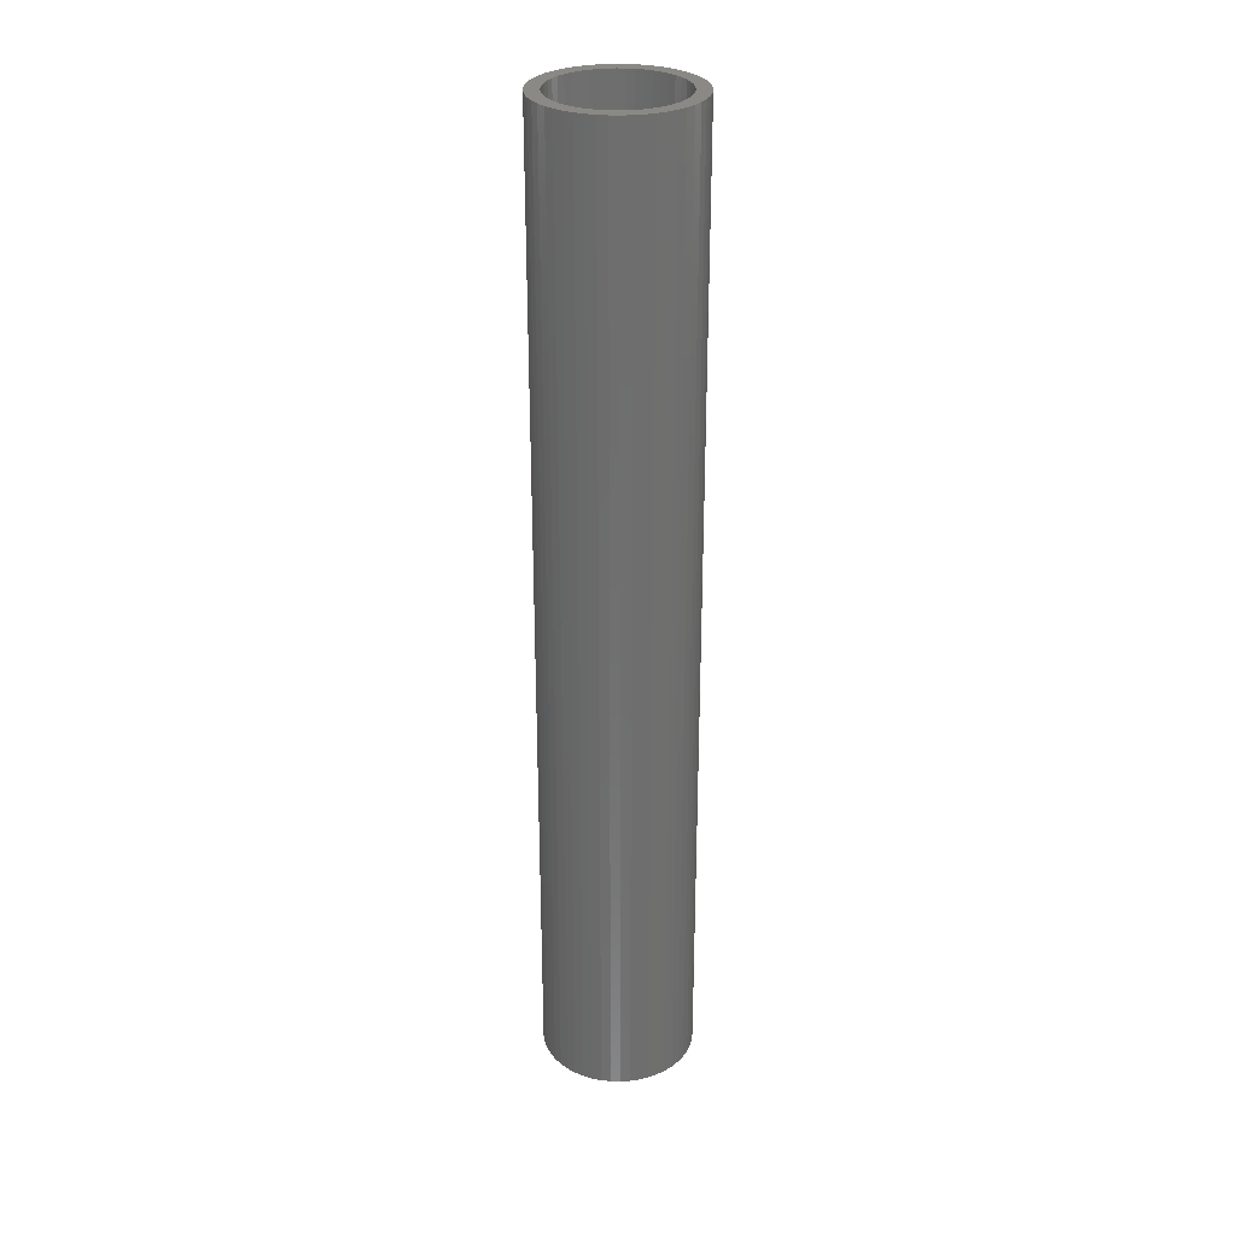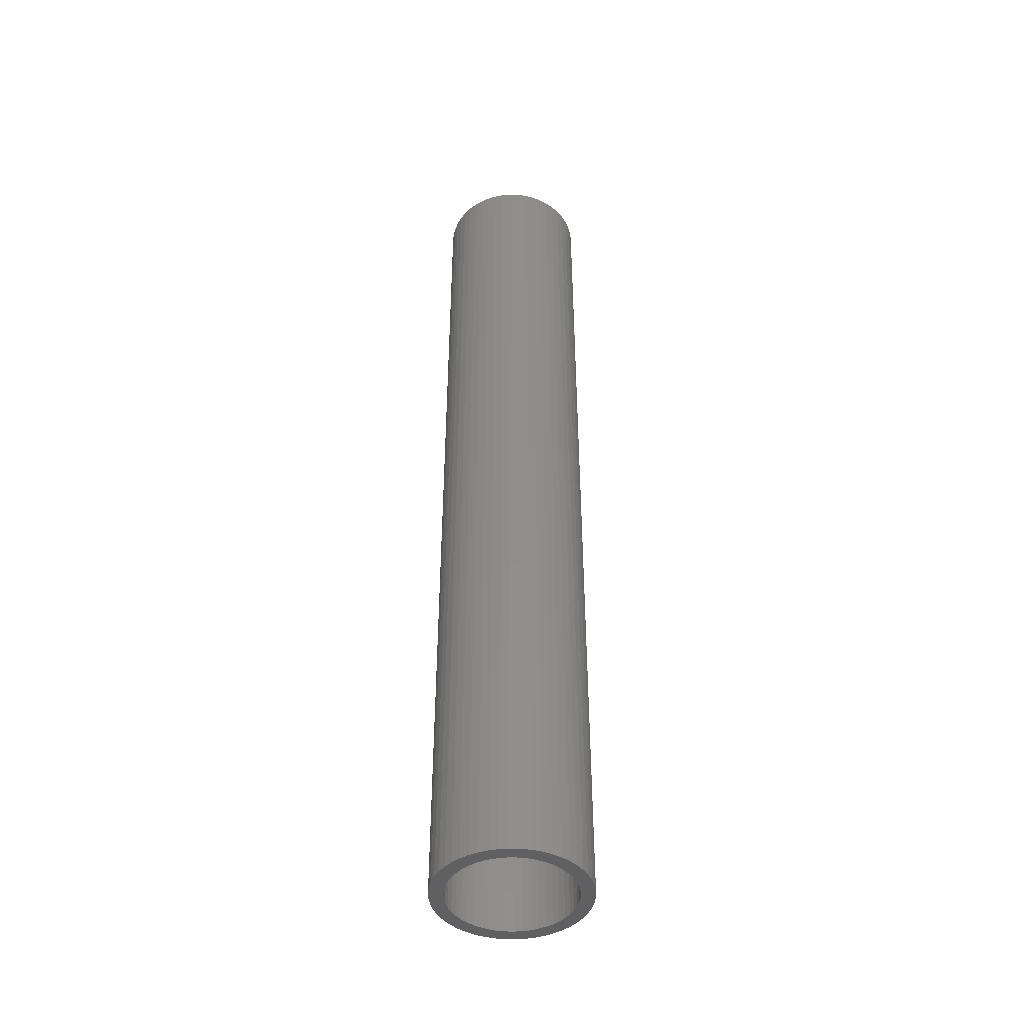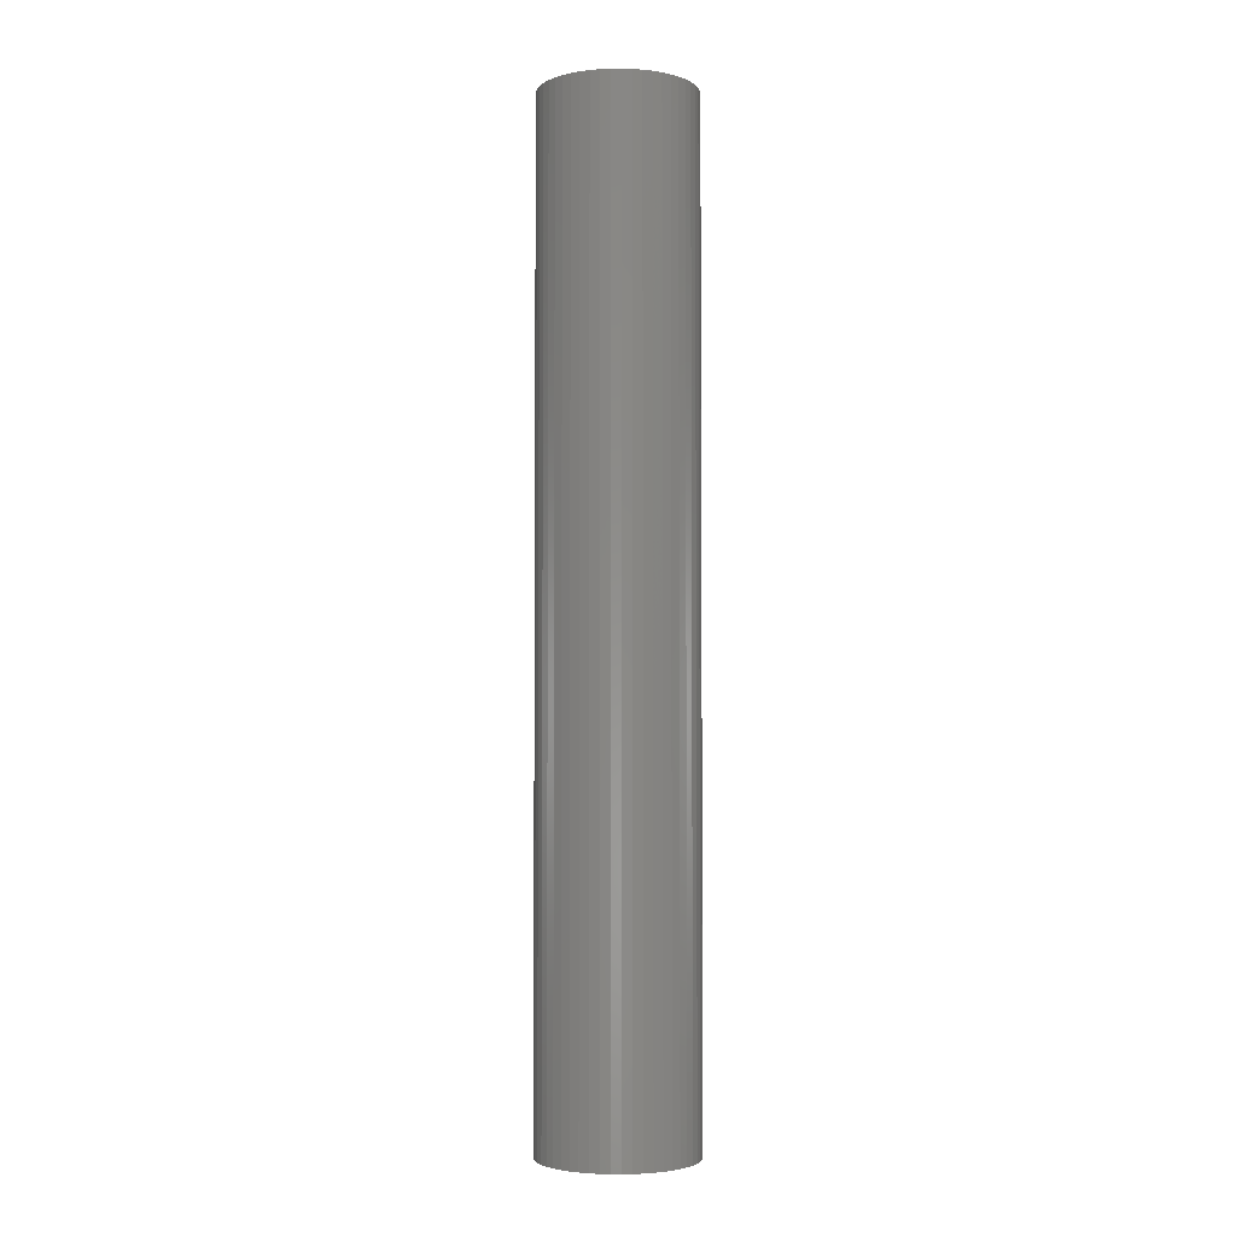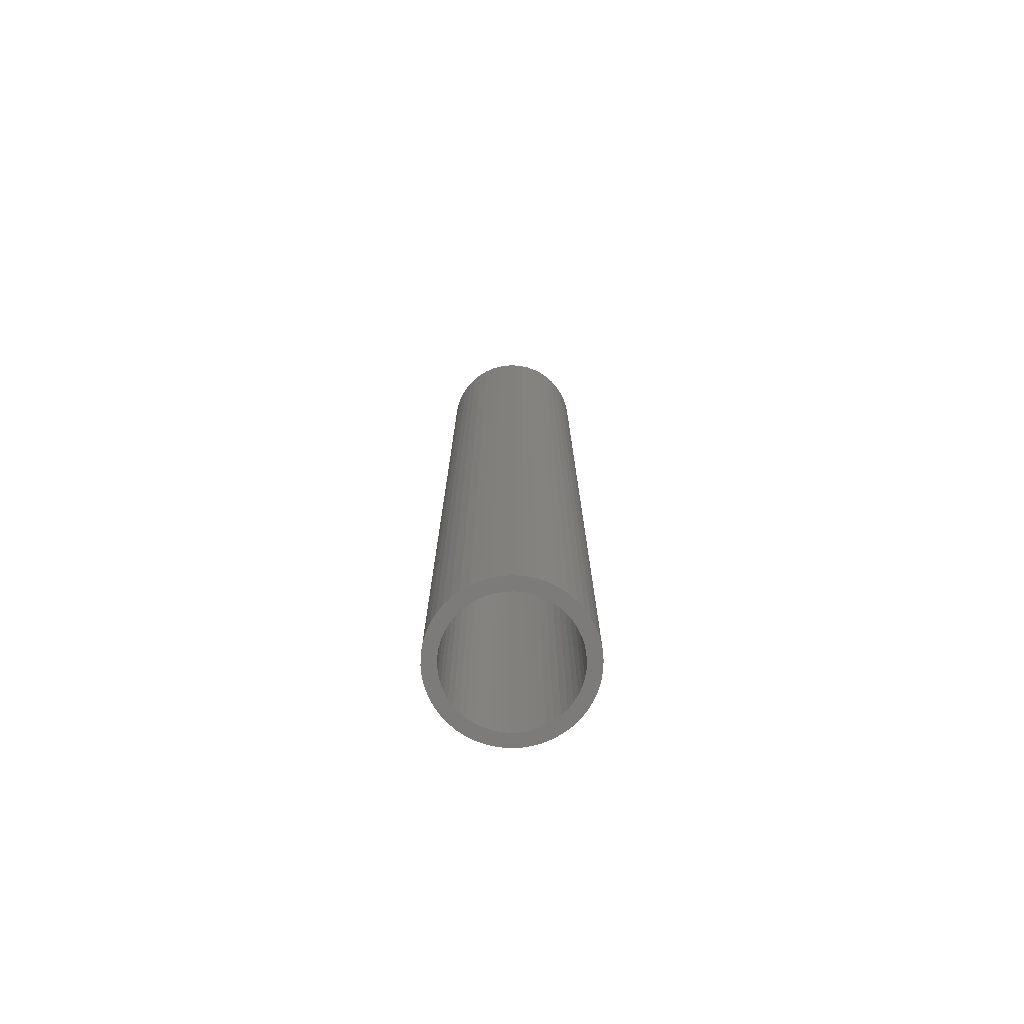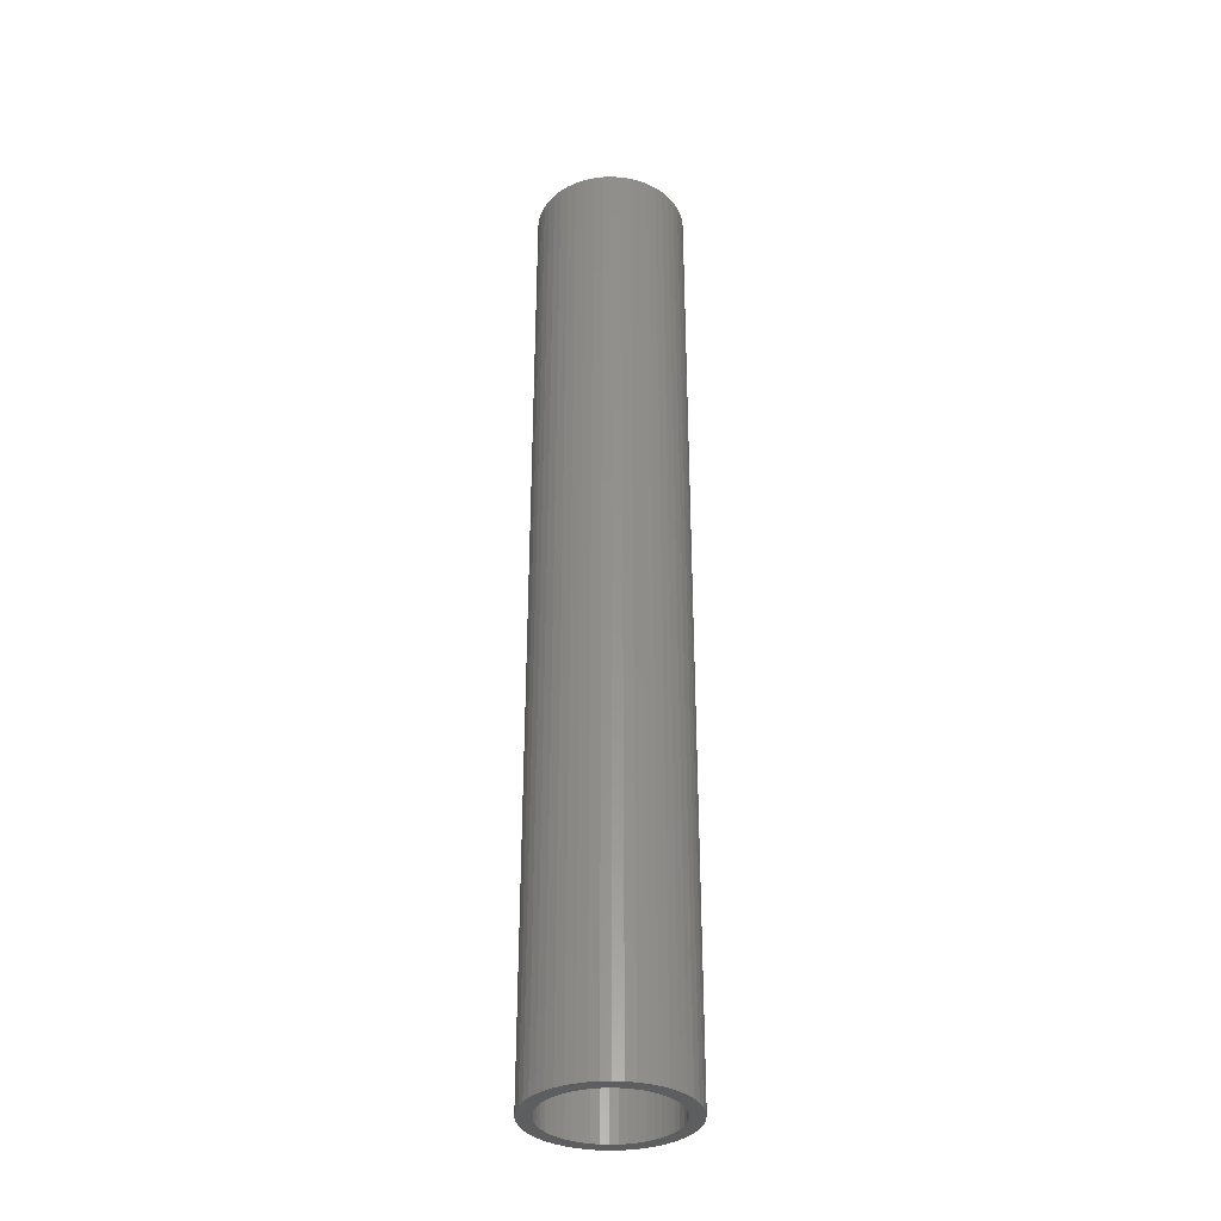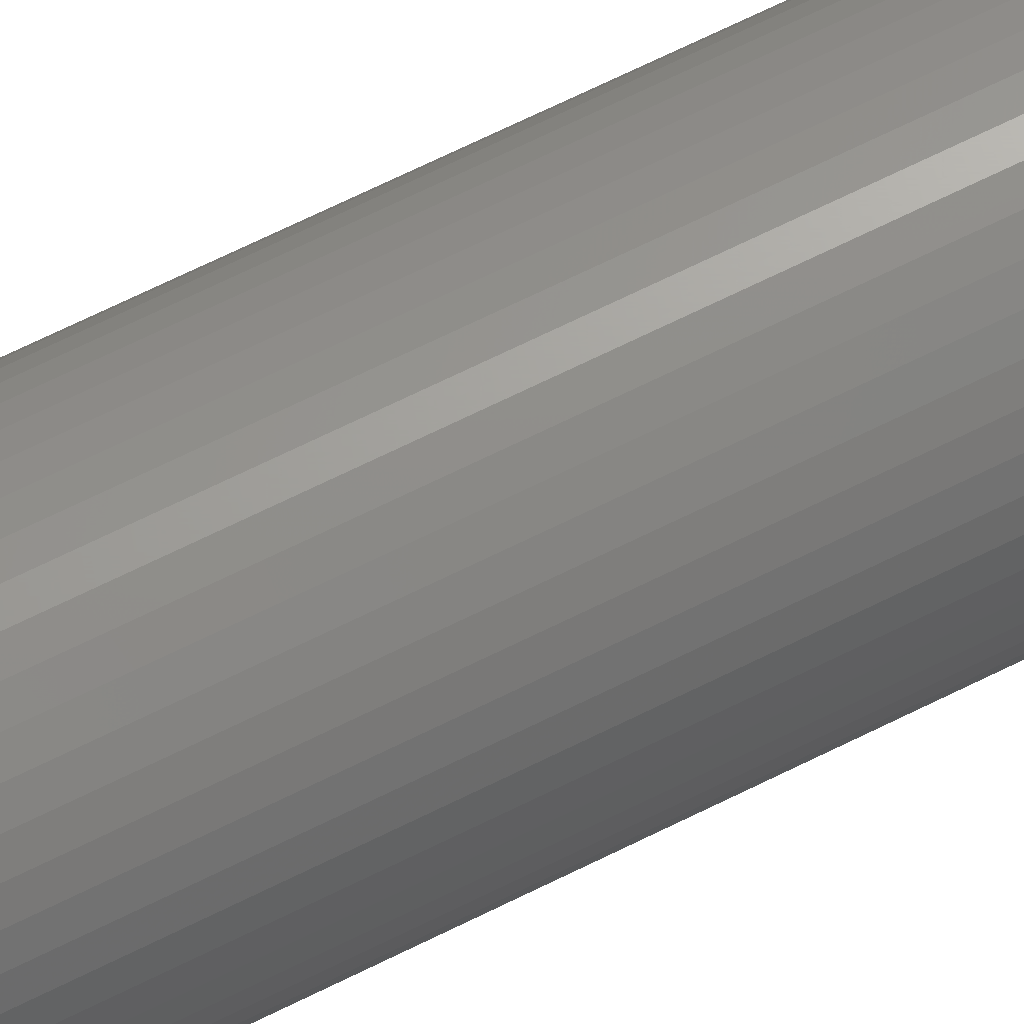
<metadata>
{"format":"stl","ext":"stl","renderer":"f3d","projection":"perspective","resolution":1024,"background":"white","views":[{"elev":29.3,"azim":-84.5,"up":"+Z"},{"elev":-44.2,"azim":-146.3,"up":"+Z"},{"elev":-3.4,"azim":-56.3,"up":"+Z"},{"elev":-75.0,"azim":-19.7,"up":"+Z"},{"elev":-34.2,"azim":31.4,"up":"+Z"},{"elev":67.5,"azim":63.4,"up":"+Y"}]}
</metadata>
<code>
# stl→obj: 200 verts, 400 faces
v 5.5 0 35
v 5.457 0.6893 -35
v 5.457 0.6893 35
v 5.5 0 -35
v -5.5 0 -35
v -5.457 0.6893 35
v -5.457 0.6893 -35
v -5.5 0 35
v 0.3453 5.489 -35
v -0.3453 5.489 35
v 0.3453 5.489 35
v -0.3453 5.489 -35
v 4.009 3.765 -35
v 3.506 4.238 35
v 4.009 3.765 35
v 3.506 4.238 -35
v -3.506 4.238 -35
v -4.009 3.765 35
v -3.506 4.238 35
v -4.009 3.765 -35
v -1.7 5.231 -35
v -2.342 4.977 35
v -1.7 5.231 35
v -2.342 4.977 -35
v 5.114 2.025 35
v 4.82 2.65 -35
v 4.82 2.65 35
v 5.114 2.025 -35
v 2.342 4.977 -35
v 1.7 5.231 35
v 2.342 4.977 35
v 1.7 5.231 -35
v 1.031 5.403 35
v 1.031 5.403 -35
v 2.947 4.644 35
v 2.947 4.644 -35
v -4.82 2.65 -35
v -4.45 3.233 35
v -4.45 3.233 -35
v -4.82 2.65 35
v -5.327 1.368 35
v -5.327 1.368 -35
v -2.947 4.644 -35
v -2.947 4.644 35
v -1.031 5.403 35
v -1.031 5.403 -35
v -1.7 -5.231 -35
v -1.031 -5.403 35
v -1.7 -5.231 35
v -1.031 -5.403 -35
v 0.3453 -5.489 -35
v 1.031 -5.403 35
v 0.3453 -5.489 35
v 1.031 -5.403 -35
v 5.327 1.368 35
v 5.327 1.368 -35
v 4.45 3.233 35
v 4.45 3.233 -35
v -5.114 2.025 -35
v -5.114 2.025 35
v 4.5 0 35
v 4.465 0.564 35
v 5.457 -0.6893 35
v 4.359 1.119 35
v 4.465 -0.564 35
v 4.184 1.657 35
v 5.327 -1.368 35
v 4.359 -1.119 35
v 3.943 2.168 35
v 3.641 2.645 35
v 3.28 3.08 35
v 2.868 3.467 35
v 2.411 3.799 35
v 1.916 4.072 35
v 1.391 4.28 35
v 0.8432 4.42 35
v 0.2826 4.491 35
v -0.2826 4.491 35
v -0.8432 4.42 35
v -1.391 4.28 35
v -1.916 4.072 35
v -2.411 3.799 35
v -2.868 3.467 35
v -3.28 3.08 35
v -3.641 2.645 35
v -3.943 2.168 35
v -4.184 1.657 35
v -4.359 1.119 35
v 5.114 -2.025 35
v 4.184 -1.657 35
v 4.82 -2.65 35
v 3.943 -2.168 35
v 4.45 -3.233 35
v 3.641 -2.645 35
v 4.009 -3.765 35
v 3.28 -3.08 35
v 3.506 -4.238 35
v 2.868 -3.467 35
v 2.947 -4.644 35
v 2.411 -3.799 35
v 2.342 -4.977 35
v 1.916 -4.072 35
v 1.7 -5.231 35
v 1.391 -4.28 35
v 0.8432 -4.42 35
v 0.2826 -4.491 35
v -0.2826 -4.491 35
v -0.3453 -5.489 35
v -0.8432 -4.42 35
v -1.391 -4.28 35
v -1.916 -4.072 35
v -2.342 -4.977 35
v -2.411 -3.799 35
v -2.947 -4.644 35
v -2.868 -3.467 35
v -3.506 -4.238 35
v -3.28 -3.08 35
v -4.009 -3.765 35
v -3.641 -2.645 35
v -4.45 -3.233 35
v -3.943 -2.168 35
v -4.82 -2.65 35
v -4.184 -1.657 35
v -5.114 -2.025 35
v -4.359 -1.119 35
v -5.327 -1.368 35
v -4.465 -0.564 35
v -5.457 -0.6893 35
v -4.5 0 35
v -4.465 0.564 35
v 5.457 -0.6893 -35
v 4.45 -3.233 -35
v 4.009 -3.765 -35
v -0.3453 -5.489 -35
v -5.457 -0.6893 -35
v -5.114 -2.025 -35
v -5.327 -1.368 -35
v 1.7 -5.231 -35
v 2.342 -4.977 -35
v 5.327 -1.368 -35
v 5.114 -2.025 -35
v 4.82 -2.65 -35
v 2.947 -4.644 -35
v 3.506 -4.238 -35
v -2.342 -4.977 -35
v -4.009 -3.765 -35
v -4.45 -3.233 -35
v 4.5 0 -35
v 4.465 -0.564 -35
v 4.359 -1.119 -35
v 4.465 0.564 -35
v 4.184 -1.657 -35
v 4.359 1.119 -35
v 3.943 -2.168 -35
v 3.641 -2.645 -35
v 3.28 -3.08 -35
v 2.868 -3.467 -35
v 2.411 -3.799 -35
v 1.916 -4.072 -35
v 1.391 -4.28 -35
v 0.8432 -4.42 -35
v 0.2826 -4.491 -35
v -0.2826 -4.491 -35
v -0.8432 -4.42 -35
v -1.391 -4.28 -35
v -1.916 -4.072 -35
v -2.411 -3.799 -35
v -2.947 -4.644 -35
v -2.868 -3.467 -35
v -3.506 -4.238 -35
v -3.28 -3.08 -35
v -3.641 -2.645 -35
v -3.943 -2.168 -35
v -4.82 -2.65 -35
v -4.184 -1.657 -35
v -4.359 -1.119 -35
v 4.184 1.657 -35
v 3.943 2.168 -35
v 3.641 2.645 -35
v 3.28 3.08 -35
v 2.868 3.467 -35
v 2.411 3.799 -35
v 1.916 4.072 -35
v 1.391 4.28 -35
v 0.8432 4.42 -35
v 0.2826 4.491 -35
v -0.2826 4.491 -35
v -0.8432 4.42 -35
v -1.391 4.28 -35
v -1.916 4.072 -35
v -2.411 3.799 -35
v -2.868 3.467 -35
v -3.28 3.08 -35
v -3.641 2.645 -35
v -3.943 2.168 -35
v -4.184 1.657 -35
v -4.359 1.119 -35
v -4.465 0.564 -35
v -4.5 0 -35
v -4.465 -0.564 -35
f 1 2 3
f 2 1 4
f 5 6 7
f 6 5 8
f 9 10 11
f 10 9 12
f 13 14 15
f 14 13 16
f 17 18 19
f 18 17 20
f 21 22 23
f 22 21 24
f 25 26 27
f 26 25 28
f 29 30 31
f 30 29 32
f 32 33 30
f 33 32 34
f 16 35 14
f 35 16 36
f 37 38 39
f 38 37 40
f 39 18 20
f 18 39 38
f 7 41 42
f 41 7 6
f 43 19 44
f 19 43 17
f 12 45 10
f 45 12 46
f 47 48 49
f 48 47 50
f 51 52 53
f 52 51 54
f 55 28 25
f 28 55 56
f 3 56 55
f 56 3 2
f 57 13 15
f 13 57 58
f 27 58 57
f 58 27 26
f 34 11 33
f 11 34 9
f 36 31 35
f 31 36 29
f 59 40 37
f 40 59 60
f 61 1 3
f 62 3 55
f 1 61 63
f 64 55 25
f 65 63 61
f 66 25 27
f 63 65 67
f 68 67 65
f 3 62 61
f 69 27 57
f 55 64 62
f 25 66 64
f 70 57 15
f 27 69 66
f 57 70 69
f 71 15 14
f 15 71 70
f 72 14 35
f 14 72 71
f 35 73 72
f 31 73 35
f 31 74 73
f 30 74 31
f 30 75 74
f 33 75 30
f 33 76 75
f 11 76 33
f 11 77 76
f 11 78 77
f 10 78 11
f 10 79 78
f 45 79 10
f 45 80 79
f 23 80 45
f 23 81 80
f 22 81 23
f 22 82 81
f 44 82 22
f 82 44 83
f 19 83 44
f 83 19 84
f 18 84 19
f 84 18 85
f 38 85 18
f 85 38 86
f 40 86 38
f 86 40 87
f 60 87 40
f 87 60 88
f 41 88 60
f 67 68 89
f 90 89 68
f 89 90 91
f 92 91 90
f 91 92 93
f 94 93 92
f 93 94 95
f 96 95 94
f 95 96 97
f 98 97 96
f 97 98 99
f 100 99 98
f 100 101 99
f 102 101 100
f 102 103 101
f 104 103 102
f 104 52 103
f 105 52 104
f 105 53 52
f 106 53 105
f 107 53 106
f 107 108 53
f 109 108 107
f 109 48 108
f 110 48 109
f 110 49 48
f 111 49 110
f 111 112 49
f 113 112 111
f 114 113 115
f 113 114 112
f 116 115 117
f 115 116 114
f 118 117 119
f 120 119 121
f 117 118 116
f 122 121 123
f 124 123 125
f 119 120 118
f 126 125 127
f 128 127 129
f 88 41 130
f 121 122 120
f 6 130 41
f 123 124 122
f 130 6 129
f 125 126 124
f 8 129 6
f 127 128 126
f 129 8 128
f 63 4 1
f 4 63 131
f 95 132 93
f 132 95 133
f 50 108 48
f 108 50 134
f 135 8 5
f 8 135 128
f 136 126 137
f 126 136 124
f 138 101 103
f 101 138 139
f 54 103 52
f 103 54 138
f 42 60 59
f 60 42 41
f 24 44 22
f 44 24 43
f 46 23 45
f 23 46 21
f 89 140 67
f 140 89 141
f 67 131 63
f 131 67 140
f 93 142 91
f 142 93 132
f 139 99 101
f 99 139 143
f 144 95 97
f 95 144 133
f 91 141 89
f 141 91 142
f 145 49 112
f 49 145 47
f 146 120 147
f 120 146 118
f 137 128 135
f 128 137 126
f 148 4 131
f 149 131 140
f 4 148 2
f 150 140 141
f 151 2 148
f 152 141 142
f 2 151 56
f 153 56 151
f 131 149 148
f 154 142 132
f 140 150 149
f 141 152 150
f 155 132 133
f 142 154 152
f 132 155 154
f 156 133 144
f 133 156 155
f 157 144 143
f 144 157 156
f 143 158 157
f 139 158 143
f 139 159 158
f 138 159 139
f 138 160 159
f 54 160 138
f 54 161 160
f 51 161 54
f 51 162 161
f 51 163 162
f 134 163 51
f 134 164 163
f 50 164 134
f 50 165 164
f 47 165 50
f 47 166 165
f 145 166 47
f 145 167 166
f 168 167 145
f 167 168 169
f 170 169 168
f 169 170 171
f 146 171 170
f 171 146 172
f 147 172 146
f 172 147 173
f 174 173 147
f 173 174 175
f 136 175 174
f 175 136 176
f 137 176 136
f 56 153 28
f 177 28 153
f 28 177 26
f 178 26 177
f 26 178 58
f 179 58 178
f 58 179 13
f 180 13 179
f 13 180 16
f 181 16 180
f 16 181 36
f 182 36 181
f 182 29 36
f 183 29 182
f 183 32 29
f 184 32 183
f 184 34 32
f 185 34 184
f 185 9 34
f 186 9 185
f 187 9 186
f 187 12 9
f 188 12 187
f 188 46 12
f 189 46 188
f 189 21 46
f 190 21 189
f 190 24 21
f 191 24 190
f 43 191 192
f 191 43 24
f 17 192 193
f 192 17 43
f 20 193 194
f 39 194 195
f 193 20 17
f 37 195 196
f 59 196 197
f 194 39 20
f 42 197 198
f 7 198 199
f 176 137 200
f 195 37 39
f 135 200 137
f 196 59 37
f 200 135 199
f 197 42 59
f 5 199 135
f 198 7 42
f 199 5 7
f 143 97 99
f 97 143 144
f 134 53 108
f 53 134 51
f 170 114 116
f 114 170 168
f 146 116 118
f 116 146 170
f 174 124 136
f 124 174 122
f 147 122 174
f 122 147 120
f 168 112 114
f 112 168 145
f 88 196 87
f 196 88 197
f 178 70 179
f 70 178 69
f 184 74 75
f 74 184 183
f 190 80 81
f 80 190 189
f 87 195 86
f 195 87 196
f 149 61 148
f 61 149 65
f 158 102 100
f 102 158 159
f 181 71 72
f 71 181 180
f 182 72 73
f 72 182 181
f 85 193 84
f 193 85 194
f 191 81 82
f 81 191 190
f 192 82 83
f 82 192 191
f 148 62 151
f 62 148 61
f 156 98 96
f 98 156 157
f 155 92 154
f 92 155 94
f 163 109 107
f 109 163 164
f 179 71 180
f 71 179 70
f 187 77 78
f 77 187 186
f 185 75 76
f 75 185 184
f 129 198 130
f 198 129 199
f 130 197 88
f 197 130 198
f 86 194 85
f 194 86 195
f 188 78 79
f 78 188 187
f 189 79 80
f 79 189 188
f 193 83 84
f 83 193 192
f 150 65 149
f 65 150 68
f 164 110 109
f 110 164 165
f 119 173 121
f 173 119 172
f 121 175 123
f 175 121 173
f 156 94 155
f 94 156 96
f 177 69 178
f 69 177 66
f 153 66 177
f 66 153 64
f 151 64 153
f 64 151 62
f 186 76 77
f 76 186 185
f 183 73 74
f 73 183 182
f 152 68 150
f 68 152 90
f 154 90 152
f 90 154 92
f 166 113 111
f 113 166 167
f 127 199 129
f 199 127 200
f 123 176 125
f 176 123 175
f 161 106 105
f 106 161 162
f 159 104 102
f 104 159 160
f 160 105 104
f 105 160 161
f 157 100 98
f 100 157 158
f 169 117 115
f 117 169 171
f 162 107 106
f 107 162 163
f 125 200 127
f 200 125 176
f 117 172 119
f 172 117 171
f 167 115 113
f 115 167 169
f 165 111 110
f 111 165 166

</code>
